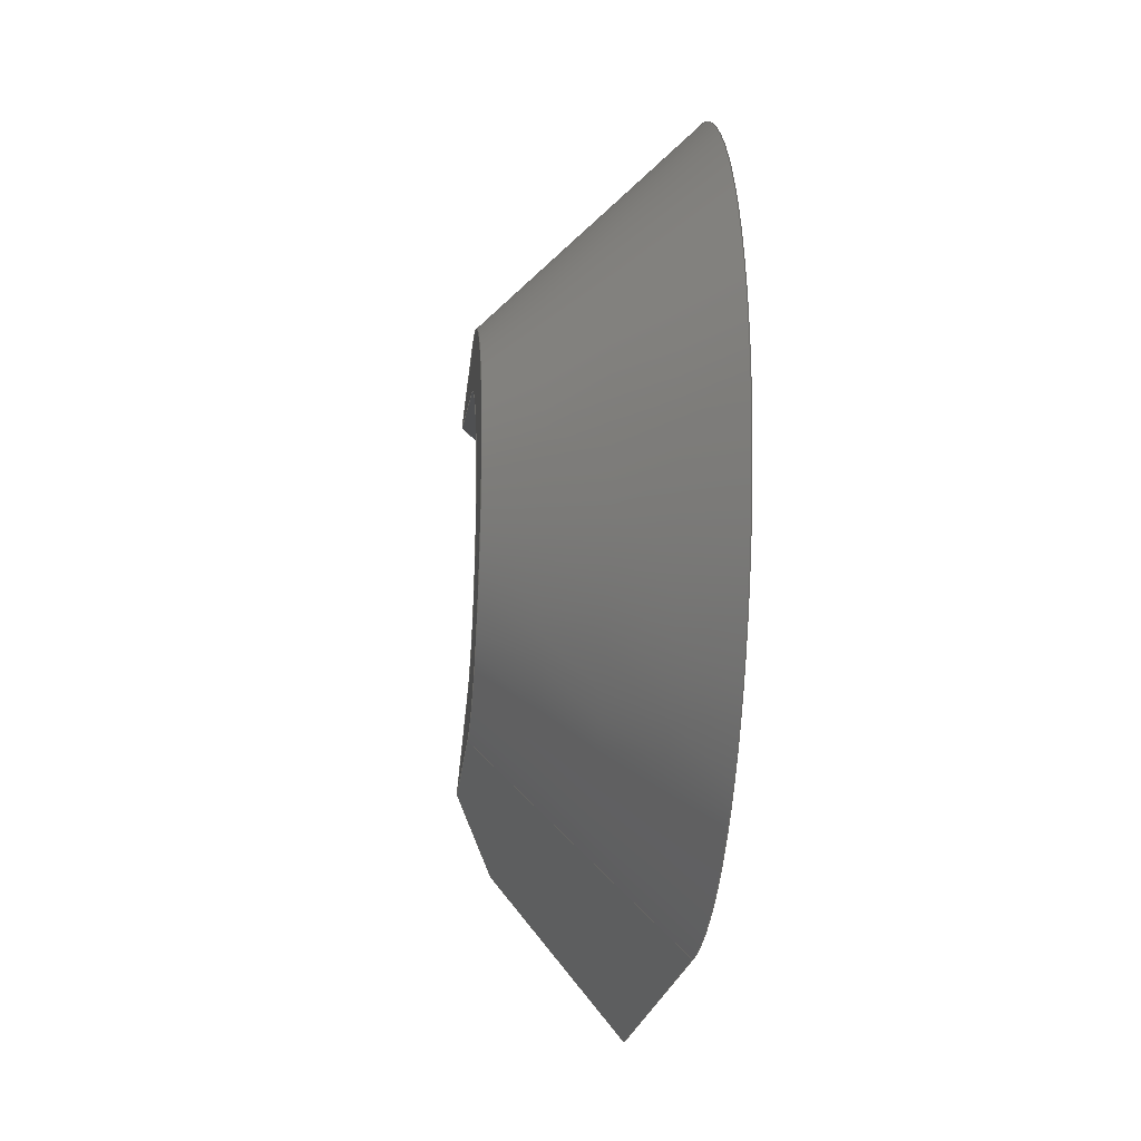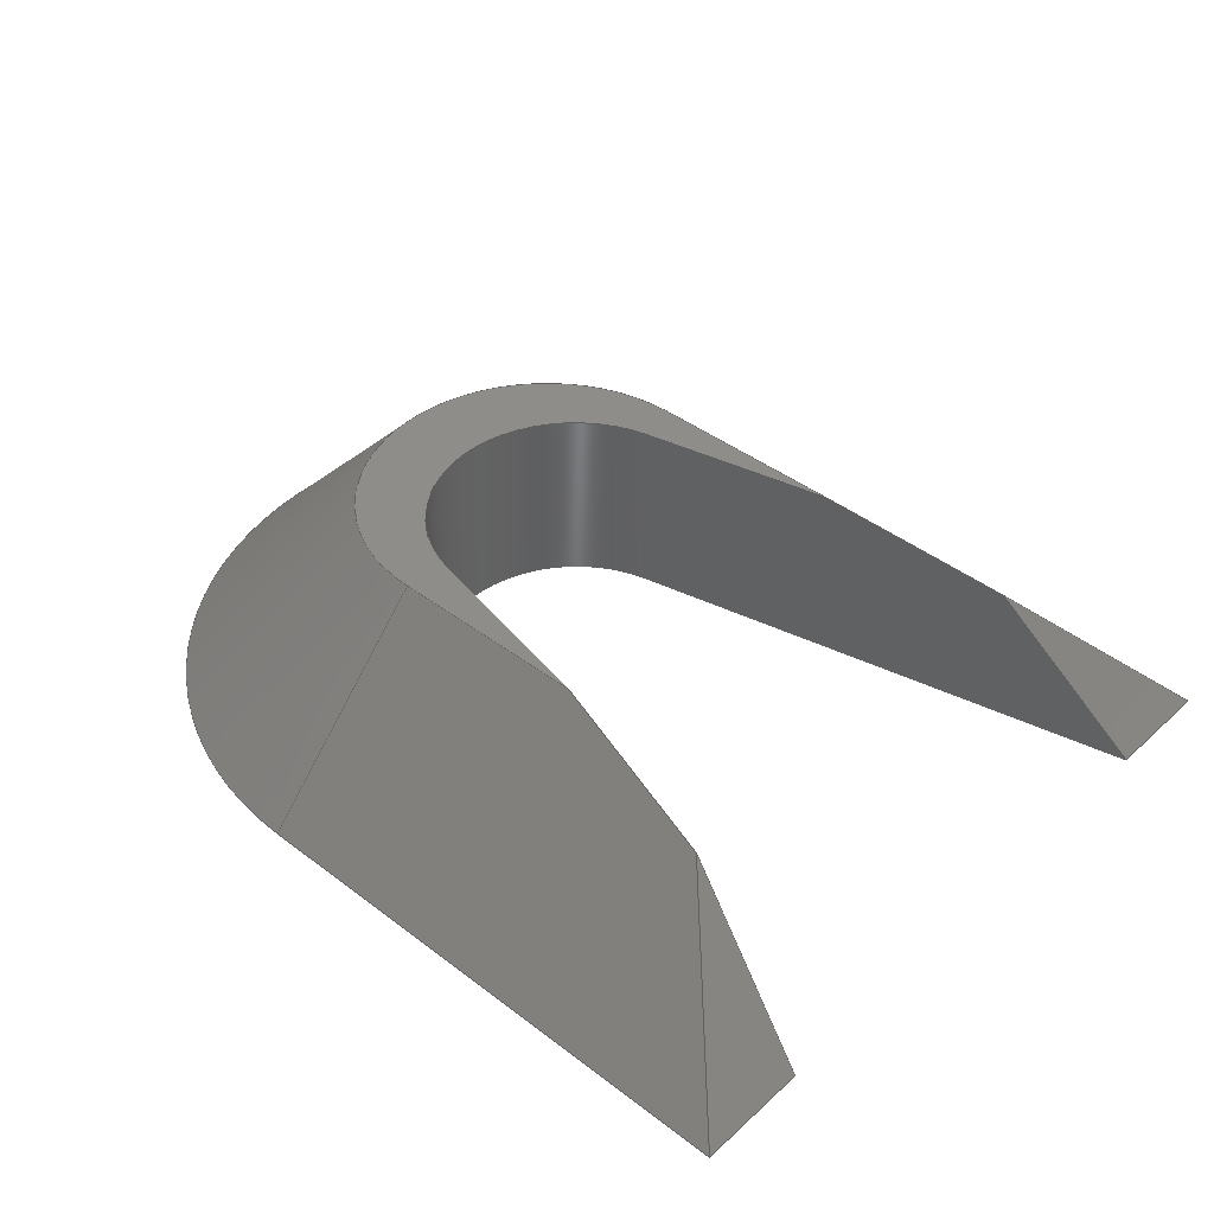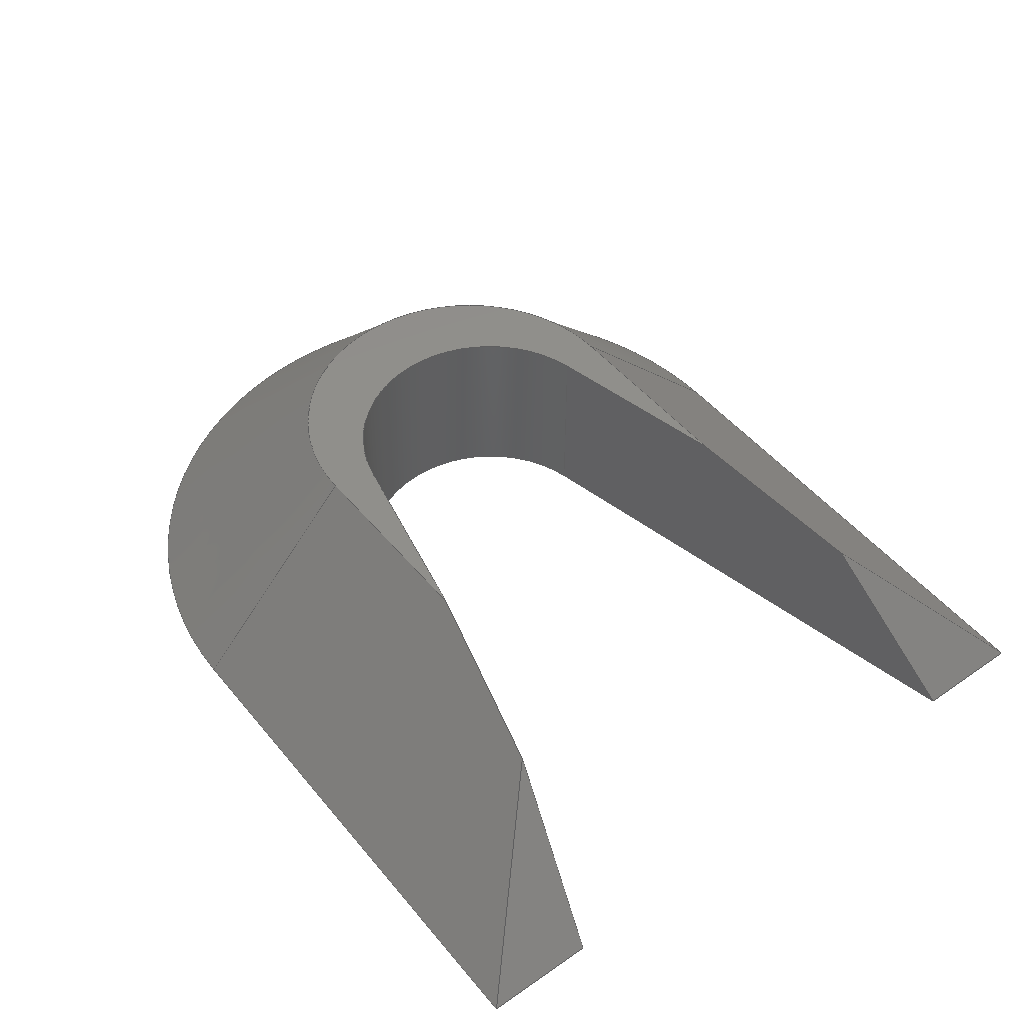
<metadata>
{"format":"step","ext":"step","renderer":"f3d","projection":"perspective","resolution":1024,"background":"white","views":[{"elev":-18.0,"azim":-95.0,"up":"+Z"},{"elev":41.7,"azim":42.5,"up":"+Y"},{"elev":48.7,"azim":52.4,"up":"+Y"}]}
</metadata>
<code>
ISO-10303-21;
DATA;
#1=MECHANICAL_DESIGN_GEOMETRIC_PRESENTATION_REPRESENTATION('',(#4),#310);
#2=SHAPE_REPRESENTATION_RELATIONSHIP('SRR','None',#317,#3);
#3=ADVANCED_BREP_SHAPE_REPRESENTATION('',(#5),#309);
#4=STYLED_ITEM('',(#327),#5);
#5=MANIFOLD_SOLID_BREP('Body1',#178);
#6=CONICAL_SURFACE('',#203,3.651,0.7679);
#7=CIRCLE('',#194,2.857);
#8=CIRCLE('',#195,2.857);
#9=CIRCLE('',#199,7.331);
#10=CIRCLE('',#204,3.651);
#11=CYLINDRICAL_SURFACE('',#193,2.857);
#12=FACE_OUTER_BOUND('',#22,.T.);
#13=FACE_OUTER_BOUND('',#23,.T.);
#14=FACE_OUTER_BOUND('',#24,.T.);
#15=FACE_OUTER_BOUND('',#25,.T.);
#16=FACE_OUTER_BOUND('',#26,.T.);
#17=FACE_OUTER_BOUND('',#27,.T.);
#18=FACE_OUTER_BOUND('',#28,.T.);
#19=FACE_OUTER_BOUND('',#29,.T.);
#20=FACE_OUTER_BOUND('',#30,.T.);
#21=FACE_OUTER_BOUND('',#31,.T.);
#22=EDGE_LOOP('',(#112,#113,#114,#115,#116));
#23=EDGE_LOOP('',(#117,#118,#119,#120));
#24=EDGE_LOOP('',(#121,#122,#123,#124,#125));
#25=EDGE_LOOP('',(#126,#127,#128,#129,#130));
#26=EDGE_LOOP('',(#131,#132,#133,#134,#135,#136,#137,#138));
#27=EDGE_LOOP('',(#139,#140,#141));
#28=EDGE_LOOP('',(#142,#143,#144));
#29=EDGE_LOOP('',(#145,#146,#147,#148,#149));
#30=EDGE_LOOP('',(#150,#151,#152,#153));
#31=EDGE_LOOP('',(#154,#155,#156,#157,#158,#159));
#32=LINE('',#260,#52);
#33=LINE('',#262,#53);
#34=LINE('',#264,#54);
#35=LINE('',#266,#55);
#36=LINE('',#267,#56);
#37=LINE('',#273,#57);
#38=LINE('',#276,#58);
#39=LINE('',#278,#59);
#40=LINE('',#280,#60);
#41=LINE('',#281,#61);
#42=LINE('',#284,#62);
#43=LINE('',#286,#63);
#44=LINE('',#288,#64);
#45=LINE('',#289,#65);
#46=LINE('',#292,#66);
#47=LINE('',#294,#67);
#48=LINE('',#296,#68);
#49=LINE('',#298,#69);
#50=LINE('',#302,#70);
#51=LINE('',#303,#71);
#52=VECTOR('',#210,1);
#53=VECTOR('',#211,1);
#54=VECTOR('',#212,1);
#55=VECTOR('',#213,1);
#56=VECTOR('',#214,1);
#57=VECTOR('',#221,1);
#58=VECTOR('',#224,1);
#59=VECTOR('',#225,1);
#60=VECTOR('',#226,1);
#61=VECTOR('',#227,1);
#62=VECTOR('',#230,1);
#63=VECTOR('',#231,1);
#64=VECTOR('',#232,1);
#65=VECTOR('',#233,1);
#66=VECTOR('',#236,1);
#67=VECTOR('',#237,1);
#68=VECTOR('',#240,1);
#69=VECTOR('',#243,1);
#70=VECTOR('',#248,1);
#71=VECTOR('',#249,1);
#72=VERTEX_POINT('',#258);
#73=VERTEX_POINT('',#259);
#74=VERTEX_POINT('',#261);
#75=VERTEX_POINT('',#263);
#76=VERTEX_POINT('',#265);
#77=VERTEX_POINT('',#269);
#78=VERTEX_POINT('',#271);
#79=VERTEX_POINT('',#275);
#80=VERTEX_POINT('',#277);
#81=VERTEX_POINT('',#279);
#82=VERTEX_POINT('',#283);
#83=VERTEX_POINT('',#285);
#84=VERTEX_POINT('',#287);
#85=VERTEX_POINT('',#291);
#86=VERTEX_POINT('',#293);
#87=VERTEX_POINT('',#301);
#88=EDGE_CURVE('',#72,#73,#32,.T.);
#89=EDGE_CURVE('',#74,#72,#33,.T.);
#90=EDGE_CURVE('',#74,#75,#34,.T.);
#91=EDGE_CURVE('',#76,#75,#35,.T.);
#92=EDGE_CURVE('',#73,#76,#36,.T.);
#93=EDGE_CURVE('',#75,#77,#7,.T.);
#94=EDGE_CURVE('',#78,#74,#8,.T.);
#95=EDGE_CURVE('',#78,#77,#37,.T.);
#96=EDGE_CURVE('',#77,#79,#38,.T.);
#97=EDGE_CURVE('',#80,#78,#39,.T.);
#98=EDGE_CURVE('',#81,#80,#40,.T.);
#99=EDGE_CURVE('',#79,#81,#41,.T.);
#100=EDGE_CURVE('',#73,#82,#42,.T.);
#101=EDGE_CURVE('',#82,#83,#43,.T.);
#102=EDGE_CURVE('',#84,#83,#44,.T.);
#103=EDGE_CURVE('',#84,#72,#45,.T.);
#104=EDGE_CURVE('',#85,#79,#46,.T.);
#105=EDGE_CURVE('',#86,#85,#47,.T.);
#106=EDGE_CURVE('',#83,#86,#9,.T.);
#107=EDGE_CURVE('',#76,#82,#48,.T.);
#108=EDGE_CURVE('',#81,#85,#49,.T.);
#109=EDGE_CURVE('',#87,#80,#50,.T.);
#110=EDGE_CURVE('',#87,#86,#51,.T.);
#111=EDGE_CURVE('',#84,#87,#10,.T.);
#112=ORIENTED_EDGE('',*,*,#88,.F.);
#113=ORIENTED_EDGE('',*,*,#89,.F.);
#114=ORIENTED_EDGE('',*,*,#90,.T.);
#115=ORIENTED_EDGE('',*,*,#91,.F.);
#116=ORIENTED_EDGE('',*,*,#92,.F.);
#117=ORIENTED_EDGE('',*,*,#93,.F.);
#118=ORIENTED_EDGE('',*,*,#90,.F.);
#119=ORIENTED_EDGE('',*,*,#94,.F.);
#120=ORIENTED_EDGE('',*,*,#95,.T.);
#121=ORIENTED_EDGE('',*,*,#96,.F.);
#122=ORIENTED_EDGE('',*,*,#95,.F.);
#123=ORIENTED_EDGE('',*,*,#97,.F.);
#124=ORIENTED_EDGE('',*,*,#98,.F.);
#125=ORIENTED_EDGE('',*,*,#99,.F.);
#126=ORIENTED_EDGE('',*,*,#88,.T.);
#127=ORIENTED_EDGE('',*,*,#100,.T.);
#128=ORIENTED_EDGE('',*,*,#101,.T.);
#129=ORIENTED_EDGE('',*,*,#102,.F.);
#130=ORIENTED_EDGE('',*,*,#103,.T.);
#131=ORIENTED_EDGE('',*,*,#91,.T.);
#132=ORIENTED_EDGE('',*,*,#93,.T.);
#133=ORIENTED_EDGE('',*,*,#96,.T.);
#134=ORIENTED_EDGE('',*,*,#104,.F.);
#135=ORIENTED_EDGE('',*,*,#105,.F.);
#136=ORIENTED_EDGE('',*,*,#106,.F.);
#137=ORIENTED_EDGE('',*,*,#101,.F.);
#138=ORIENTED_EDGE('',*,*,#107,.F.);
#139=ORIENTED_EDGE('',*,*,#99,.T.);
#140=ORIENTED_EDGE('',*,*,#108,.T.);
#141=ORIENTED_EDGE('',*,*,#104,.T.);
#142=ORIENTED_EDGE('',*,*,#92,.T.);
#143=ORIENTED_EDGE('',*,*,#107,.T.);
#144=ORIENTED_EDGE('',*,*,#100,.F.);
#145=ORIENTED_EDGE('',*,*,#98,.T.);
#146=ORIENTED_EDGE('',*,*,#109,.F.);
#147=ORIENTED_EDGE('',*,*,#110,.T.);
#148=ORIENTED_EDGE('',*,*,#105,.T.);
#149=ORIENTED_EDGE('',*,*,#108,.F.);
#150=ORIENTED_EDGE('',*,*,#106,.T.);
#151=ORIENTED_EDGE('',*,*,#110,.F.);
#152=ORIENTED_EDGE('',*,*,#111,.F.);
#153=ORIENTED_EDGE('',*,*,#102,.T.);
#154=ORIENTED_EDGE('',*,*,#89,.T.);
#155=ORIENTED_EDGE('',*,*,#103,.F.);
#156=ORIENTED_EDGE('',*,*,#111,.T.);
#157=ORIENTED_EDGE('',*,*,#109,.T.);
#158=ORIENTED_EDGE('',*,*,#97,.T.);
#159=ORIENTED_EDGE('',*,*,#94,.T.);
#160=PLANE('',#192);
#161=PLANE('',#196);
#162=PLANE('',#197);
#163=PLANE('',#198);
#164=PLANE('',#200);
#165=PLANE('',#201);
#166=PLANE('',#202);
#167=PLANE('',#205);
#168=ADVANCED_FACE('',(#12),#160,.F.);
#169=ADVANCED_FACE('',(#13),#11,.F.);
#170=ADVANCED_FACE('',(#14),#161,.F.);
#171=ADVANCED_FACE('',(#15),#162,.T.);
#172=ADVANCED_FACE('',(#16),#163,.F.);
#173=ADVANCED_FACE('',(#17),#164,.T.);
#174=ADVANCED_FACE('',(#18),#165,.T.);
#175=ADVANCED_FACE('',(#19),#166,.T.);
#176=ADVANCED_FACE('',(#20),#6,.T.);
#177=ADVANCED_FACE('',(#21),#167,.T.);
#178=CLOSED_SHELL('',(#168,#169,#170,#171,#172,#173,#174,#175,#176,#177));
#179=DERIVED_UNIT_ELEMENT(#181,1);
#180=DERIVED_UNIT_ELEMENT(#312,3);
#181=(
MASS_UNIT()
NAMED_UNIT(*)
SI_UNIT(.KILO.,.GRAM.)
);
#182=DERIVED_UNIT((#179,#180));
#183=MEASURE_REPRESENTATION_ITEM('density measure',
POSITIVE_RATIO_MEASURE(7850),#182);
#184=PROPERTY_DEFINITION_REPRESENTATION(#189,#186);
#185=PROPERTY_DEFINITION_REPRESENTATION(#190,#187);
#186=REPRESENTATION('material name',(#188),#309);
#187=REPRESENTATION('density',(#183),#309);
#188=DESCRIPTIVE_REPRESENTATION_ITEM('Steel','Steel');
#189=PROPERTY_DEFINITION('material property','material name',#319);
#190=PROPERTY_DEFINITION('material property','density of part',#319);
#191=AXIS2_PLACEMENT_3D('placement',#256,#206,#207);
#192=AXIS2_PLACEMENT_3D('',#257,#208,#209);
#193=AXIS2_PLACEMENT_3D('',#268,#215,#216);
#194=AXIS2_PLACEMENT_3D('',#270,#217,#218);
#195=AXIS2_PLACEMENT_3D('',#272,#219,#220);
#196=AXIS2_PLACEMENT_3D('',#274,#222,#223);
#197=AXIS2_PLACEMENT_3D('',#282,#228,#229);
#198=AXIS2_PLACEMENT_3D('',#290,#234,#235);
#199=AXIS2_PLACEMENT_3D('',#295,#238,#239);
#200=AXIS2_PLACEMENT_3D('',#297,#241,#242);
#201=AXIS2_PLACEMENT_3D('',#299,#244,#245);
#202=AXIS2_PLACEMENT_3D('',#300,#246,#247);
#203=AXIS2_PLACEMENT_3D('',#304,#250,#251);
#204=AXIS2_PLACEMENT_3D('',#305,#252,#253);
#205=AXIS2_PLACEMENT_3D('',#306,#254,#255);
#206=DIRECTION('axis',(0,0,1));
#207=DIRECTION('refdir',(1,0,0));
#208=DIRECTION('center_axis',(-0.2144,0,-0.9767));
#209=DIRECTION('ref_axis',(0.9767,0,-0.2144));
#210=DIRECTION('',(0.9535,-0.2167,-0.2093));
#211=DIRECTION('',(0.9767,0,-0.2144));
#212=DIRECTION('',(0,-1,0));
#213=DIRECTION('',(-0.9767,0,0.2144));
#214=DIRECTION('',(0.6867,-0.7111,-0.1507));
#215=DIRECTION('center_axis',(0,-1,0));
#216=DIRECTION('ref_axis',(-0.2144,0,-0.9767));
#217=DIRECTION('center_axis',(0,1,0));
#218=DIRECTION('ref_axis',(-0.2144,0,-0.9767));
#219=DIRECTION('center_axis',(0,-1,0));
#220=DIRECTION('ref_axis',(-0.2144,0,-0.9767));
#221=DIRECTION('',(0,-1,0));
#222=DIRECTION('center_axis',(-0.2149,0,0.9766));
#223=DIRECTION('ref_axis',(-0.9766,0,-0.2149));
#224=DIRECTION('',(0.9766,0,0.2149));
#225=DIRECTION('',(-0.9766,0,-0.2149));
#226=DIRECTION('',(-0.9533,0.2172,-0.2097));
#227=DIRECTION('',(-0.6867,0.7111,-0.1511));
#228=DIRECTION('center_axis',(0,0.6947,-0.7193));
#229=DIRECTION('ref_axis',(1,0,0));
#230=DIRECTION('',(0.5705,-0.5908,-0.5705));
#231=DIRECTION('',(-1,0,0));
#232=DIRECTION('',(2.665e-15,-0.7193,-0.6947));
#233=DIRECTION('',(1,0,0));
#234=DIRECTION('center_axis',(0,1,0));
#235=DIRECTION('ref_axis',(1,0,0));
#236=DIRECTION('',(-1.216e-16,0,-1));
#237=DIRECTION('',(1,0,0));
#238=DIRECTION('center_axis',(0,1,0));
#239=DIRECTION('ref_axis',(3.836e-15,0,-1));
#240=DIRECTION('',(-1.216e-16,0,-1));
#241=DIRECTION('center_axis',(0.7193,0.6947,-8.749e-17));
#242=DIRECTION('ref_axis',(1.216e-16,0,1));
#243=DIRECTION('',(0.5705,-0.5908,0.5705));
#244=DIRECTION('center_axis',(0.7193,0.6947,-8.749e-17));
#245=DIRECTION('ref_axis',(1.216e-16,0,1));
#246=DIRECTION('center_axis',(0,0.6947,0.7193));
#247=DIRECTION('ref_axis',(-1,0,0));
#248=DIRECTION('',(1,0,0));
#249=DIRECTION('',(5.373e-15,-0.7193,0.6947));
#250=DIRECTION('center_axis',(0,-1,0));
#251=DIRECTION('ref_axis',(3.836e-15,0,-1));
#252=DIRECTION('center_axis',(0,1,0));
#253=DIRECTION('ref_axis',(3.836e-15,0,-1));
#254=DIRECTION('center_axis',(0,1,0));
#255=DIRECTION('ref_axis',(1,0,0));
#256=CARTESIAN_POINT('',(0,0,0));
#257=CARTESIAN_POINT('Origin',(0.1951,0,-2.794));
#258=CARTESIAN_POINT('',(4.102,0,-3.651));
#259=CARTESIAN_POINT('',(7.828,-0.8469,-4.469));
#260=CARTESIAN_POINT('',(3.563,0.1227,-3.533));
#261=CARTESIAN_POINT('',(0.1951,0,-2.794));
#262=CARTESIAN_POINT('',(0.6107,0,-2.885));
#263=CARTESIAN_POINT('',(0.1951,-3.81,-2.794));
#264=CARTESIAN_POINT('',(0.1951,0,-2.794));
#265=CARTESIAN_POINT('',(10.69,-3.81,-5.097));
#266=CARTESIAN_POINT('',(0.6107,-3.81,-2.885));
#267=CARTESIAN_POINT('',(4.915,2.17,-3.83));
#268=CARTESIAN_POINT('Origin',(0.8077,0,-0.002617));
#269=CARTESIAN_POINT('',(0.1938,-3.81,2.788));
#270=CARTESIAN_POINT('Origin',(0.8077,-3.81,-0.002617));
#271=CARTESIAN_POINT('',(0.1938,0,2.788));
#272=CARTESIAN_POINT('Origin',(0.8077,0,-0.002617));
#273=CARTESIAN_POINT('',(0.1938,0,2.788));
#274=CARTESIAN_POINT('Origin',(10.69,0,5.097));
#275=CARTESIAN_POINT('',(10.69,-3.81,5.097));
#276=CARTESIAN_POINT('',(5.858,-3.81,4.034));
#277=CARTESIAN_POINT('',(4.117,0,3.651));
#278=CARTESIAN_POINT('',(5.858,0,4.034));
#279=CARTESIAN_POINT('',(7.826,-0.845,4.467));
#280=CARTESIAN_POINT('',(5.377,-0.2871,3.929));
#281=CARTESIAN_POINT('',(7.887,-0.9076,4.481));
#282=CARTESIAN_POINT('Origin',(7.01,0,-3.651));
#283=CARTESIAN_POINT('',(10.69,-3.81,-7.331));
#284=CARTESIAN_POINT('',(5.822,1.231,-2.463));
#285=CARTESIAN_POINT('',(2.812e-14,-3.81,-7.331));
#286=CARTESIAN_POINT('',(1.401e-14,-3.81,-7.331));
#287=CARTESIAN_POINT('',(1.401e-14,0,-3.651));
#288=CARTESIAN_POINT('',(1.401e-14,0,-3.651));
#289=CARTESIAN_POINT('',(1.401e-14,0,-3.651));
#290=CARTESIAN_POINT('Origin',(1.68,-3.81,4.441e-16));
#291=CARTESIAN_POINT('',(10.69,-3.81,7.331));
#292=CARTESIAN_POINT('',(10.69,-3.81,3.651));
#293=CARTESIAN_POINT('',(1.4e-14,-3.81,7.331));
#294=CARTESIAN_POINT('',(1.4e-14,-3.81,7.331));
#295=CARTESIAN_POINT('Origin',(0,-3.81,0));
#296=CARTESIAN_POINT('',(10.69,-3.81,3.651));
#297=CARTESIAN_POINT('Origin',(7.01,0,3.651));
#298=CARTESIAN_POINT('',(5.87,1.181,2.51));
#299=CARTESIAN_POINT('Origin',(7.01,0,3.651));
#300=CARTESIAN_POINT('Origin',(-1.445e-14,0,3.651));
#301=CARTESIAN_POINT('',(-1.445e-14,0,3.651));
#302=CARTESIAN_POINT('',(1.4e-14,0,3.651));
#303=CARTESIAN_POINT('',(-1.445e-14,0,3.651));
#304=CARTESIAN_POINT('Origin',(0,0,0));
#305=CARTESIAN_POINT('Origin',(0,0,0));
#306=CARTESIAN_POINT('Origin',(1.68,0,4.441e-16));
#307=UNCERTAINTY_MEASURE_WITH_UNIT(LENGTH_MEASURE(0.001),#311,
'DISTANCE_ACCURACY_VALUE',
'Maximum model space distance between geometric entities at asserted c
onnectivities');
#308=UNCERTAINTY_MEASURE_WITH_UNIT(LENGTH_MEASURE(0.001),#311,
'DISTANCE_ACCURACY_VALUE',
'Maximum model space distance between geometric entities at asserted c
onnectivities');
#309=(
GEOMETRIC_REPRESENTATION_CONTEXT(3)
GLOBAL_UNCERTAINTY_ASSIGNED_CONTEXT((#307))
GLOBAL_UNIT_ASSIGNED_CONTEXT((#311,#313,#314))
REPRESENTATION_CONTEXT('','3D')
);
#310=(
GEOMETRIC_REPRESENTATION_CONTEXT(3)
GLOBAL_UNCERTAINTY_ASSIGNED_CONTEXT((#308))
GLOBAL_UNIT_ASSIGNED_CONTEXT((#311,#313,#314))
REPRESENTATION_CONTEXT('','3D')
);
#311=(
LENGTH_UNIT()
NAMED_UNIT(*)
SI_UNIT(.CENTI.,.METRE.)
);
#312=(
LENGTH_UNIT()
NAMED_UNIT(*)
SI_UNIT($,.METRE.)
);
#313=(
NAMED_UNIT(*)
PLANE_ANGLE_UNIT()
SI_UNIT($,.RADIAN.)
);
#314=(
NAMED_UNIT(*)
SI_UNIT($,.STERADIAN.)
SOLID_ANGLE_UNIT()
);
#315=SHAPE_DEFINITION_REPRESENTATION(#316,#317);
#316=PRODUCT_DEFINITION_SHAPE('',$,#319);
#317=SHAPE_REPRESENTATION('',(#191),#309);
#318=PRODUCT_DEFINITION_CONTEXT('part definition',#323,'design');
#319=PRODUCT_DEFINITION('Lock','Lock',#320,#318);
#320=PRODUCT_DEFINITION_FORMATION('',$,#325);
#321=PRODUCT_RELATED_PRODUCT_CATEGORY('Lock','Lock',(#325));
#322=APPLICATION_PROTOCOL_DEFINITION('international standard',
'automotive_design',2009,#323);
#323=APPLICATION_CONTEXT(
'Core Data for Automotive Mechanical Design Process');
#324=PRODUCT_CONTEXT('part definition',#323,'mechanical');
#325=PRODUCT('Lock','Lock',$,(#324));
#326=PRESENTATION_STYLE_ASSIGNMENT((#328));
#327=PRESENTATION_STYLE_ASSIGNMENT((#329));
#328=SURFACE_STYLE_USAGE(.BOTH.,#330);
#329=SURFACE_STYLE_USAGE(.BOTH.,#331);
#330=SURFACE_SIDE_STYLE('',(#332));
#331=SURFACE_SIDE_STYLE('',(#333));
#332=SURFACE_STYLE_FILL_AREA(#334);
#333=SURFACE_STYLE_FILL_AREA(#335);
#334=FILL_AREA_STYLE('Steel - Satin',(#336));
#335=FILL_AREA_STYLE('Plastic - Translucent Glossy (Red)',(#337));
#336=FILL_AREA_STYLE_COLOUR('Steel - Satin',#338);
#337=FILL_AREA_STYLE_COLOUR('Plastic - Translucent Glossy (Red)',#339);
#338=COLOUR_RGB('Steel - Satin',0.6275,0.6275,0.6275);
#339=COLOUR_RGB('Plastic - Translucent Glossy (Red)',0.7686,
0.2078,0.1529);
ENDSEC;
END-ISO-10303-21;

</code>
